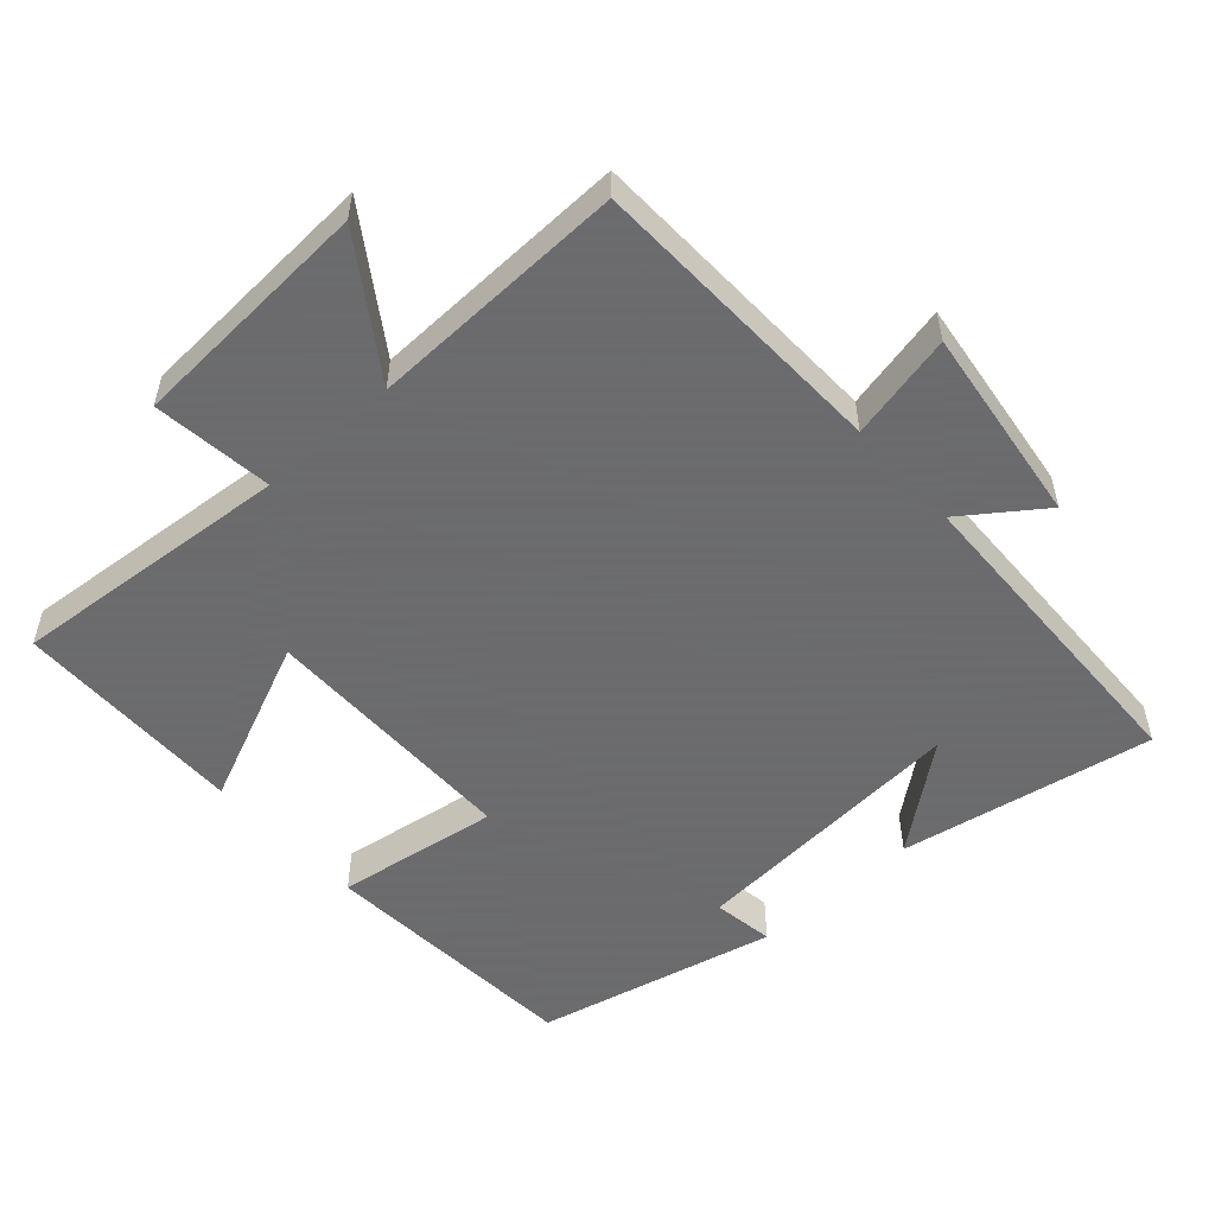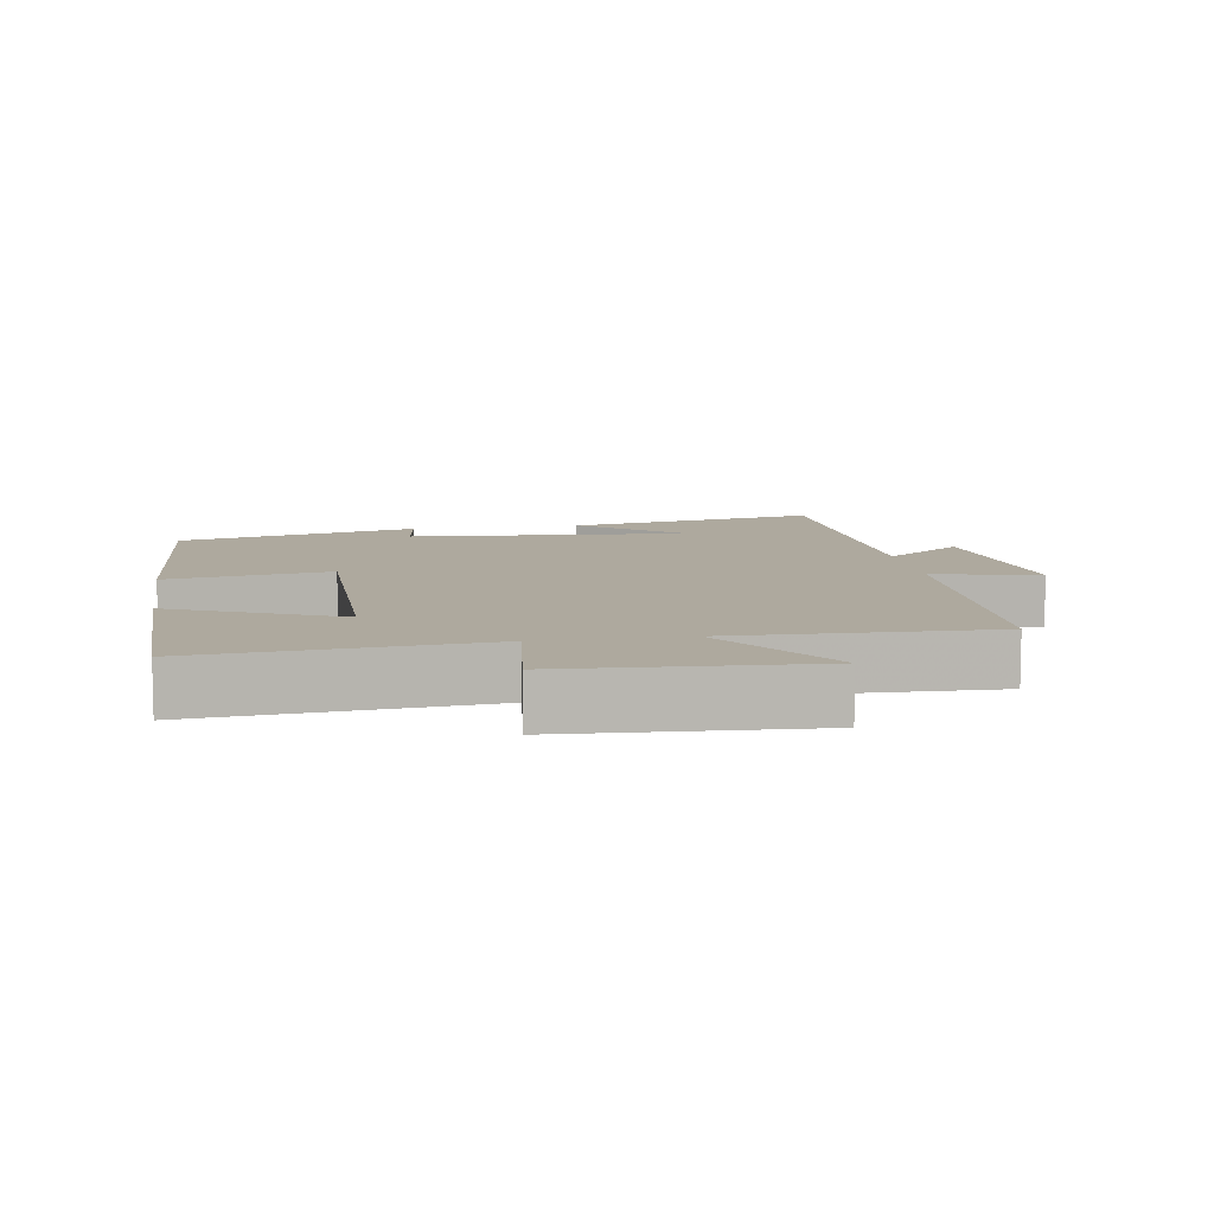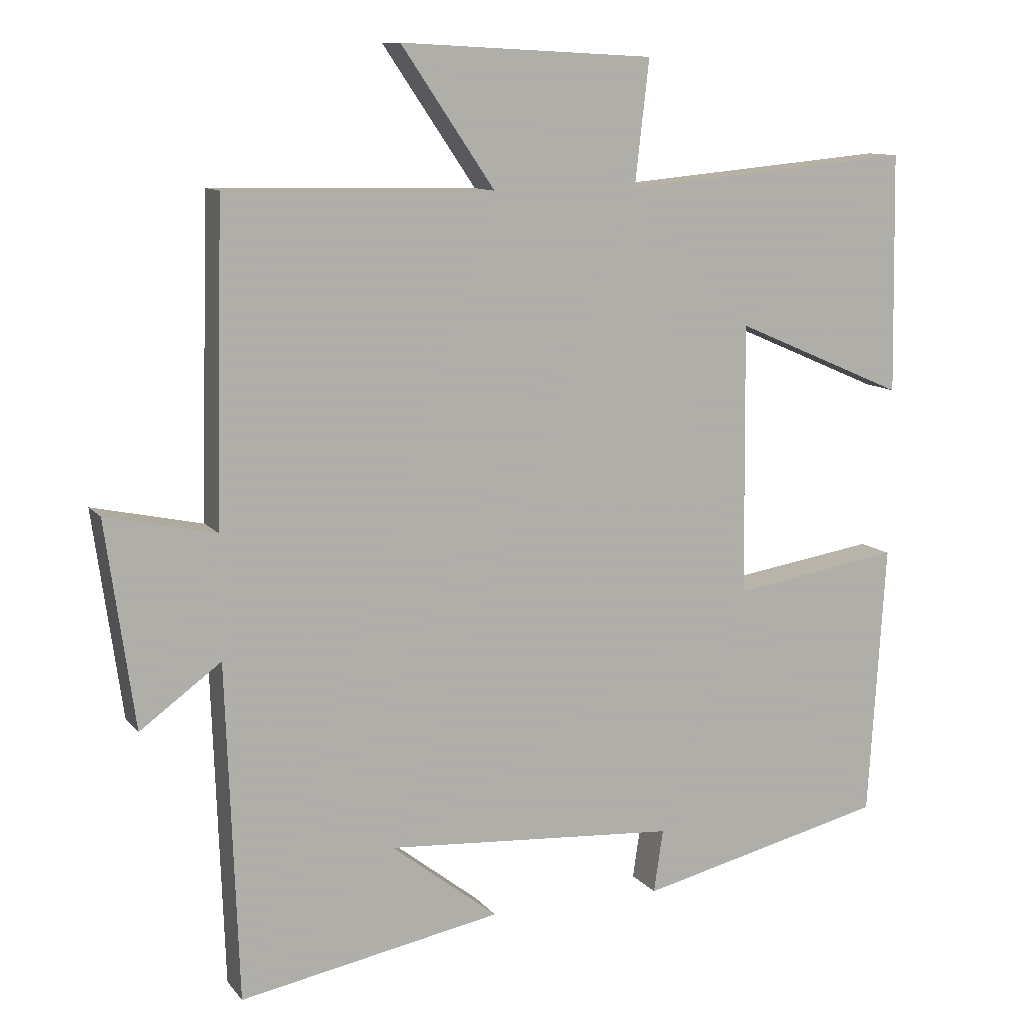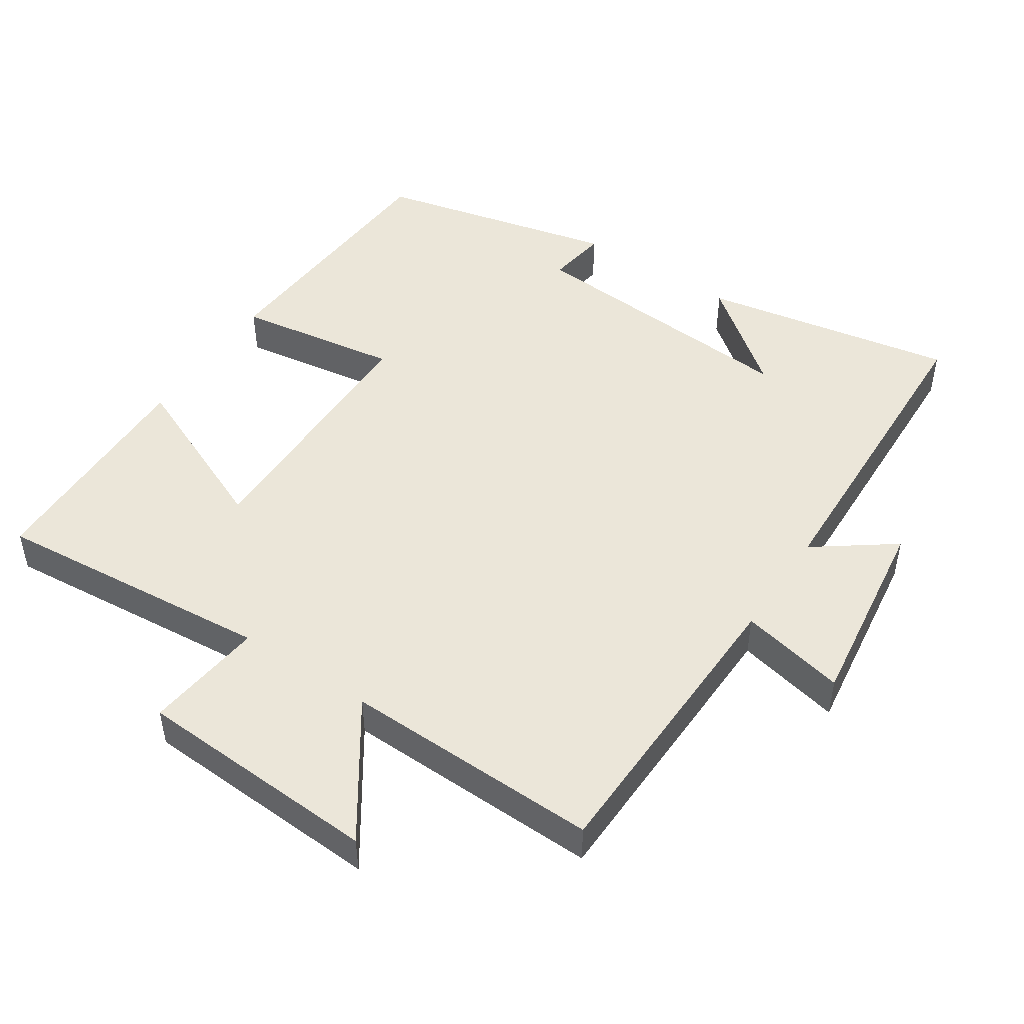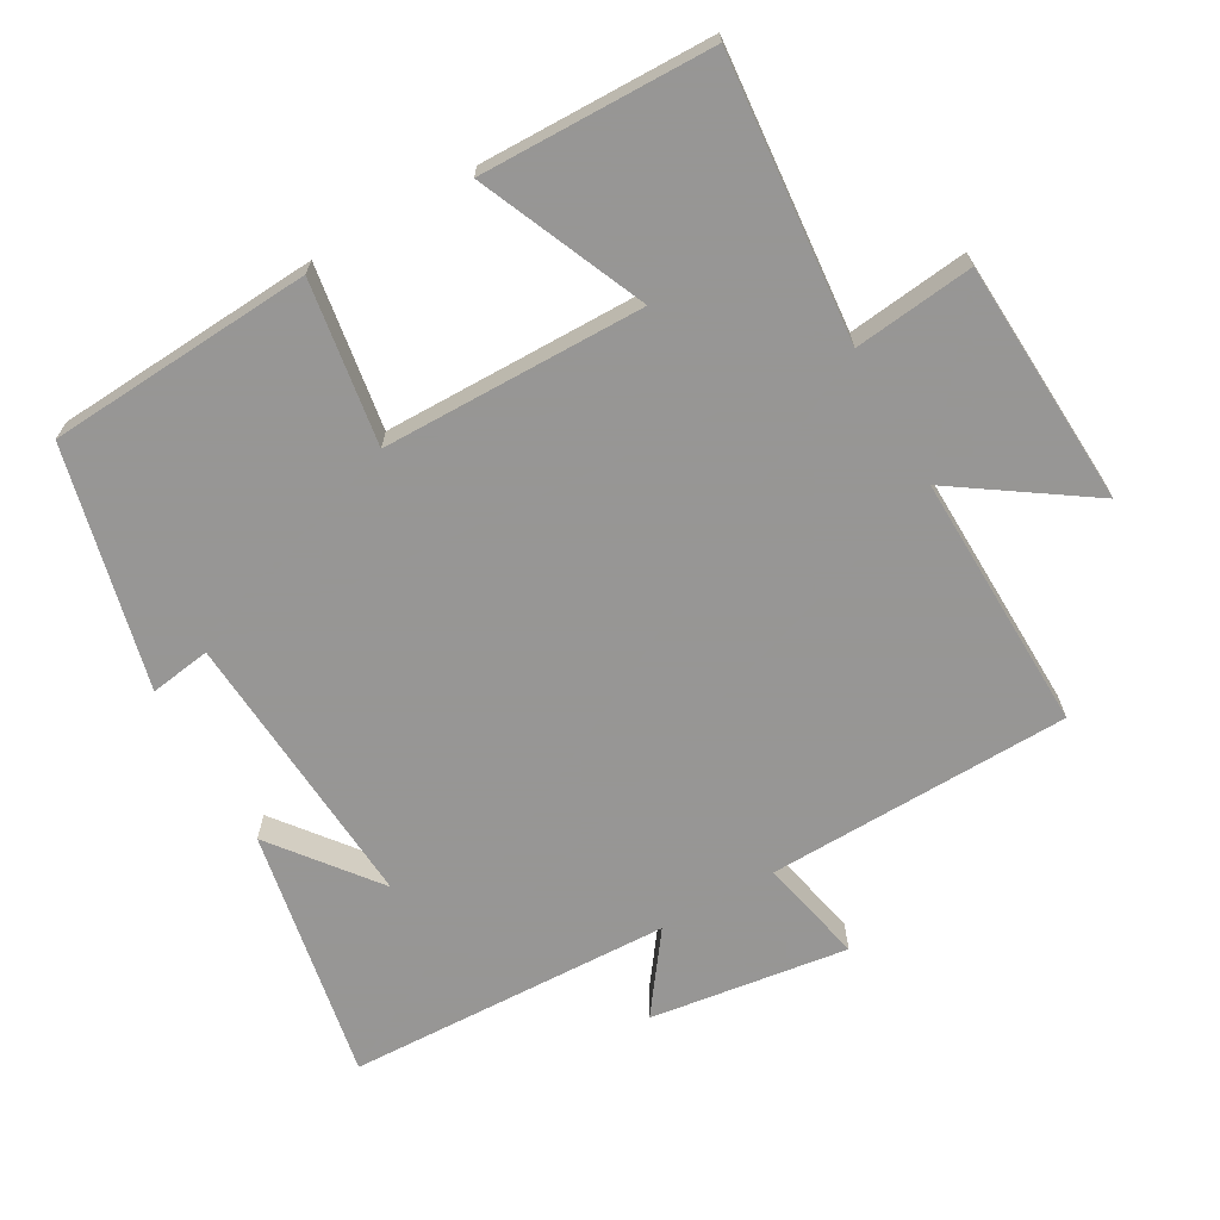
<metadata>
{"format":"obj","ext":"obj","renderer":"f3d","projection":"perspective","resolution":1024,"background":"white","views":[{"elev":-53.5,"azim":42.3,"up":"+Y"},{"elev":9.1,"azim":-8.8,"up":"+Y"},{"elev":10.7,"azim":157.4,"up":"+Z"},{"elev":48.4,"azim":33.7,"up":"+Y"},{"elev":-67.8,"azim":-60.3,"up":"+Y"}]}
</metadata>
<code>
v 0.483 0.07 -0.569
v 0.117 0.07 -0.5
v 0.266 0.07 -0.384
v -0.142 0.07 -0.412
v -0.129 0.07 -0.5
v -0.476 0.07 -0.417
v -0.5 0.07 -0.035
v -0.265 0.07 -0.072
v -0.261 0.07 0.306
v -0.5 0.07 0.203
v -0.494 0.07 0.537
v -0.088 0.07 0.5
v -0.108 0.07 0.673
v 0.246 0.07 0.691
v 0.116 0.07 0.5
v 0.489 0.07 0.508
v 0.5 0.07 0.07
v 0.653 0.07 0.103
v 0.613 0.07 -0.183
v 0.5 0.07 -0.1
v 0.483 0 -0.569
v 0.117 0 -0.5
v 0.266 0 -0.384
v -0.142 0 -0.412
v -0.129 0 -0.5
v -0.476 0 -0.417
v -0.5 0 -0.035
v -0.265 0 -0.072
v -0.261 0 0.306
v -0.5 0 0.203
v -0.494 0 0.537
v -0.088 0 0.5
v -0.108 0 0.673
v 0.246 0 0.691
v 0.116 0 0.5
v 0.489 0 0.508
v 0.5 0 0.07
v 0.653 0 0.103
v 0.613 0 -0.183
v 0.5 0 -0.1
f 17 18 19 20
f 17 20 1
f 16 17 1
f 15 16 1
f 12 13 14 15
f 12 15 1
f 9 10 11 12
f 8 9 12
f 6 7 8
f 5 6 8
f 4 5 8
f 3 4 8 12
f 1 2 3
f 1 3 12
f 40 39 38 37
f 21 40 37
f 21 37 36
f 21 36 35
f 35 34 33 32
f 21 35 32
f 32 31 30 29
f 32 29 28
f 28 27 26
f 28 26 25
f 28 25 24
f 32 28 24 23
f 23 22 21
f 32 23 21
f 1 21 22 2
f 2 22 23 3
f 3 23 24 4
f 4 24 25 5
f 5 25 26 6
f 6 26 27 7
f 7 27 28 8
f 8 28 29 9
f 9 29 30 10
f 10 30 31 11
f 11 31 32 12
f 12 32 33 13
f 13 33 34 14
f 14 34 35 15
f 15 35 36 16
f 16 36 37 17
f 17 37 38 18
f 18 38 39 19
f 19 39 40 20
f 20 40 21 1

</code>
